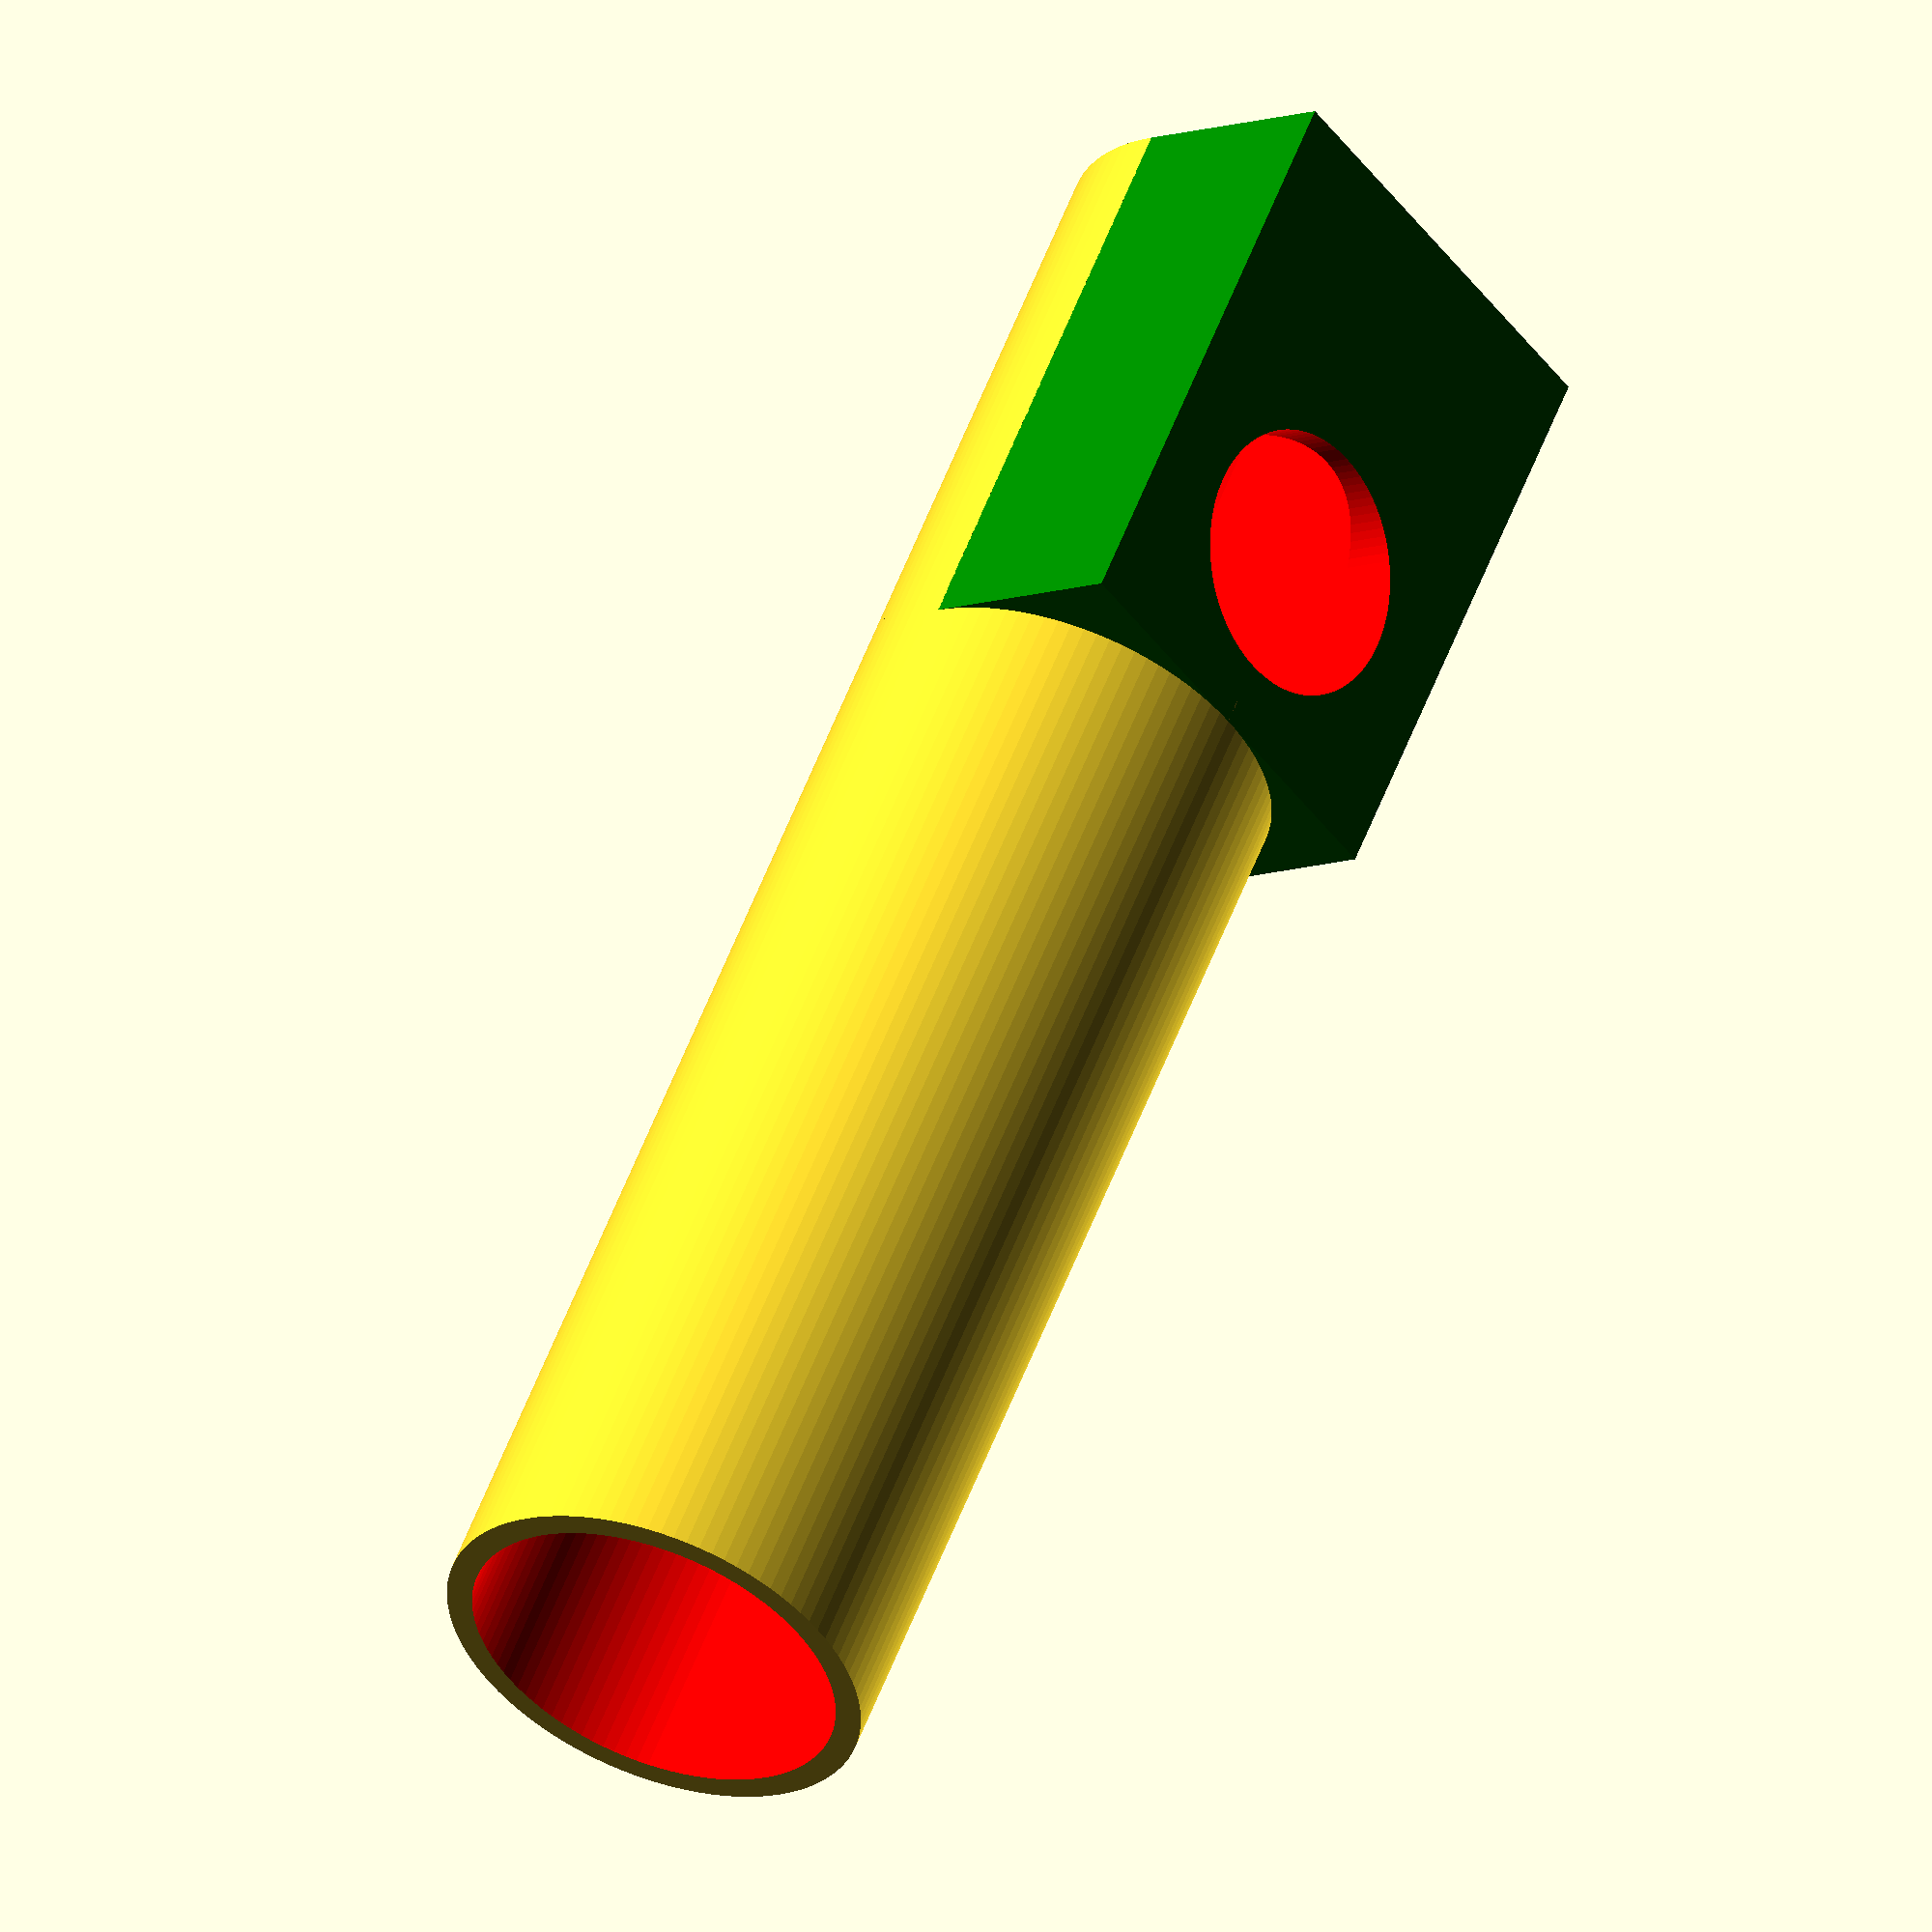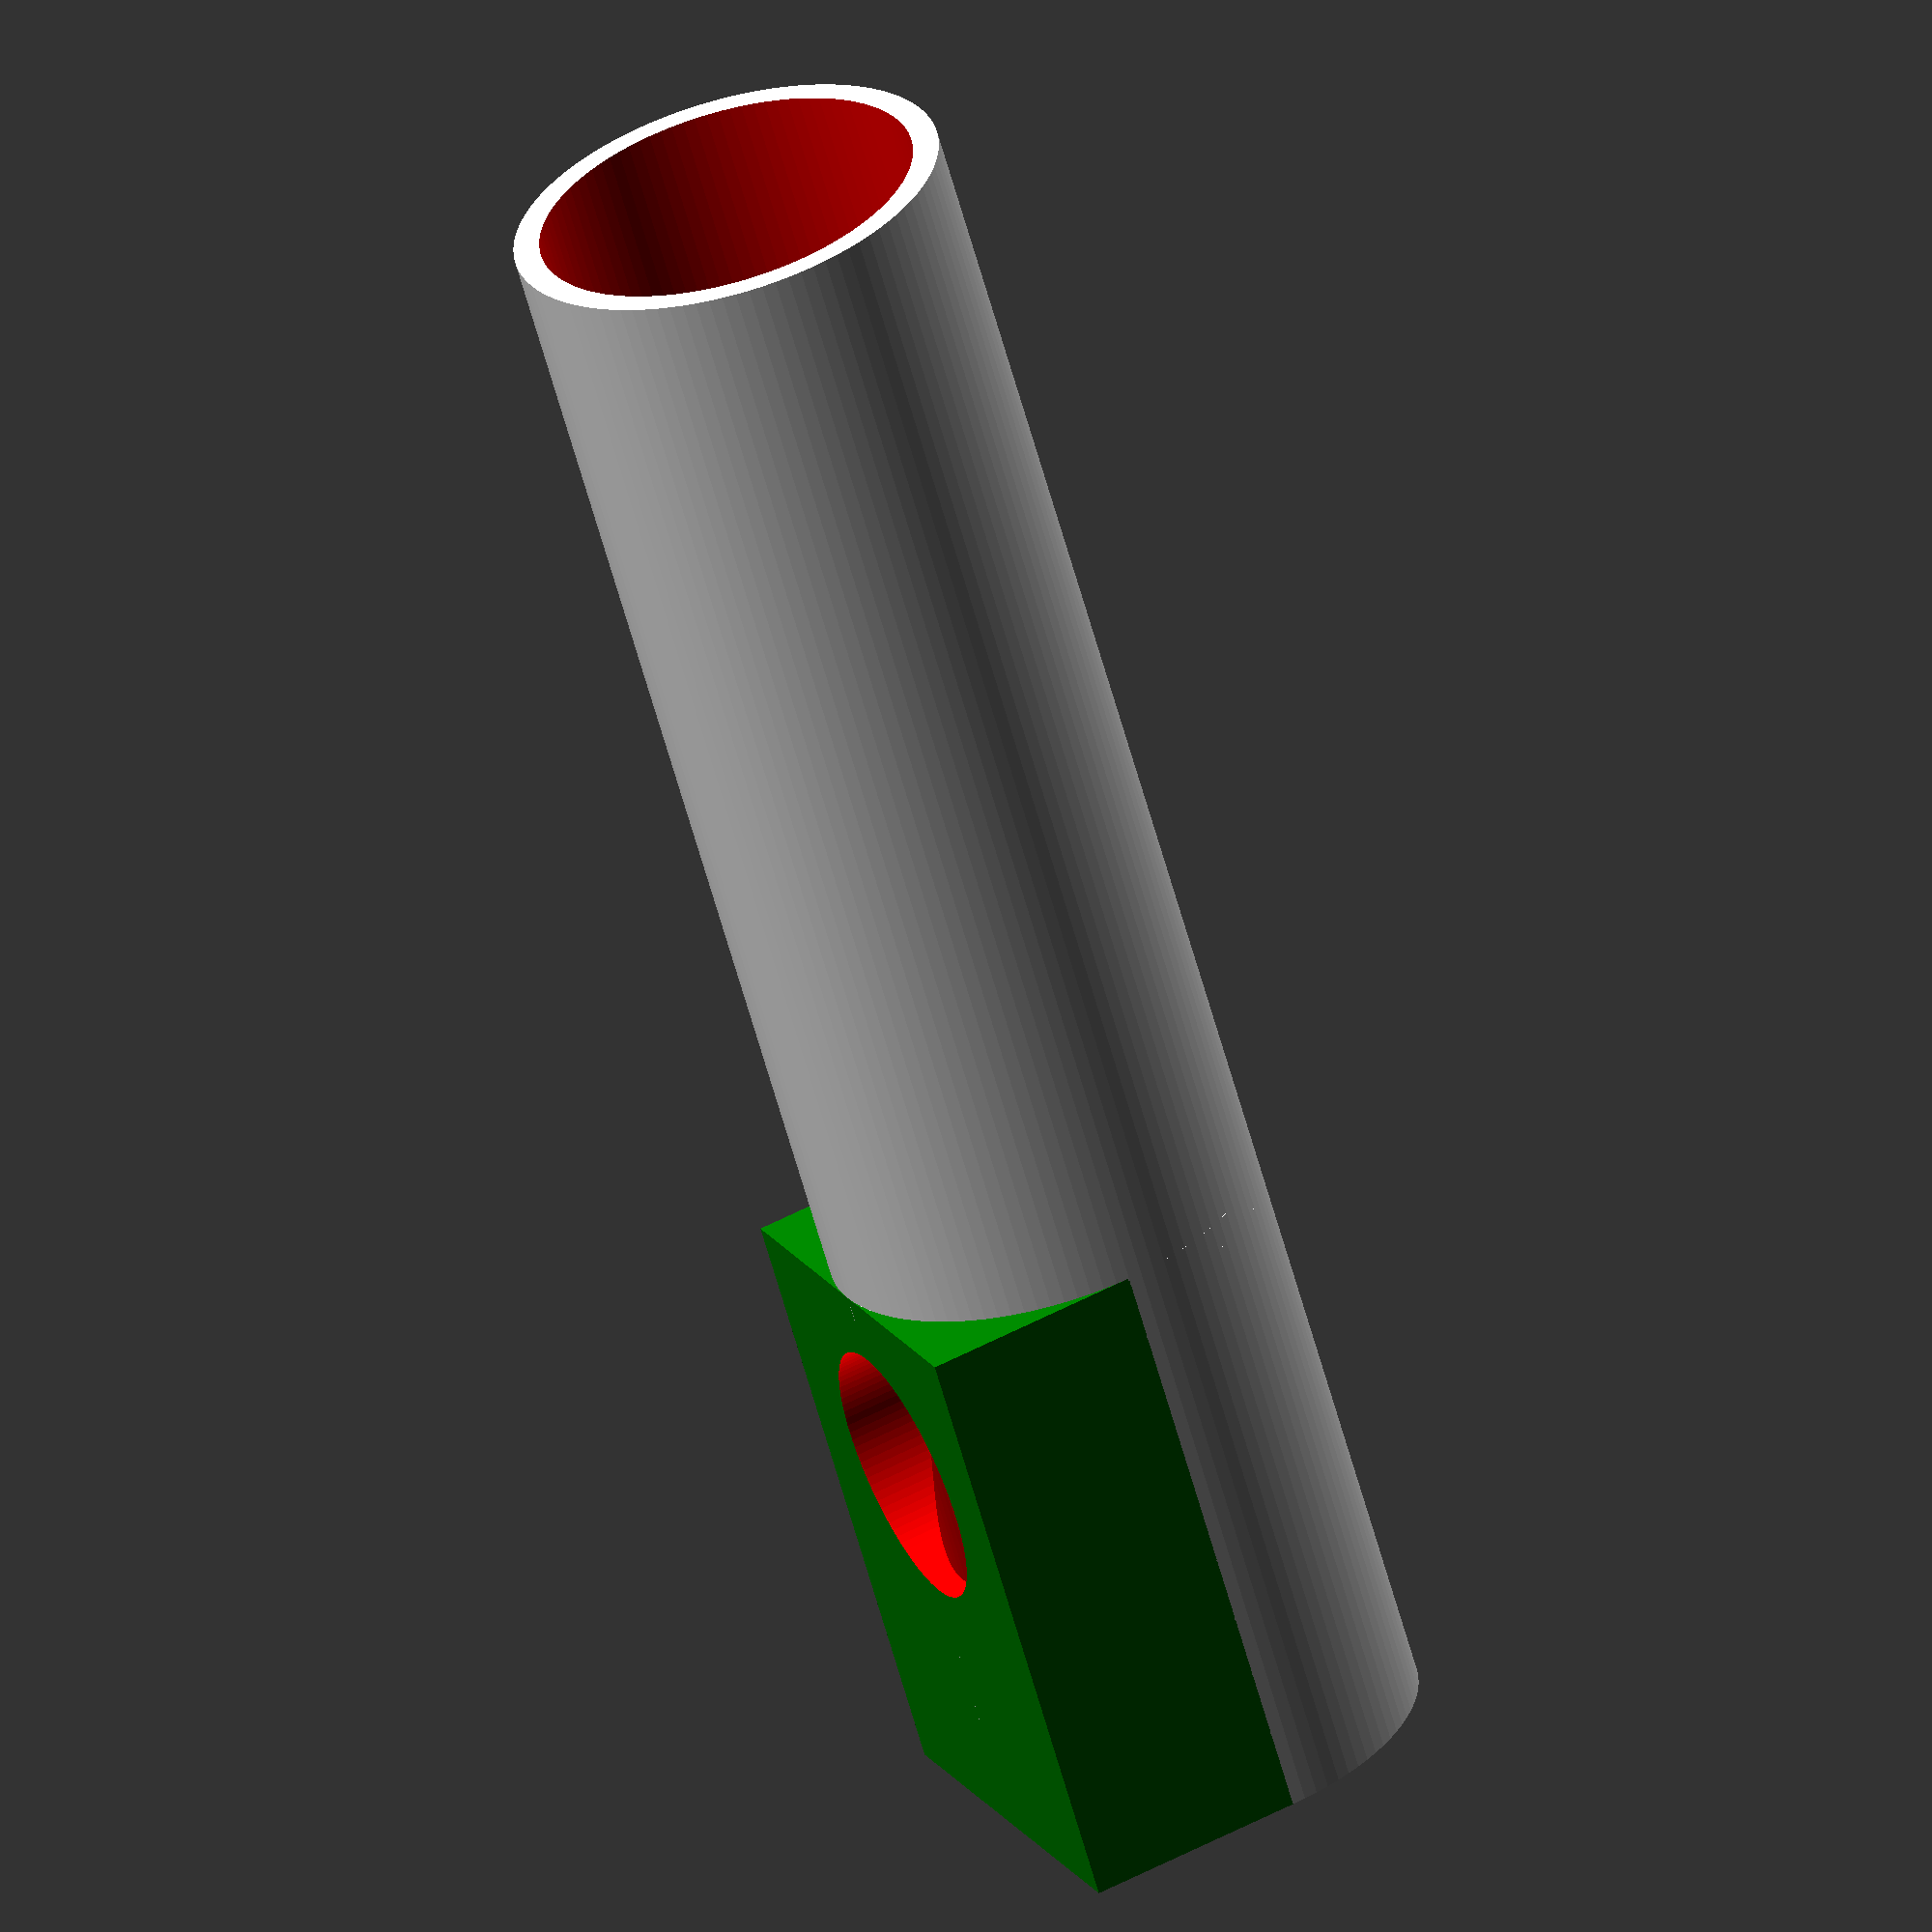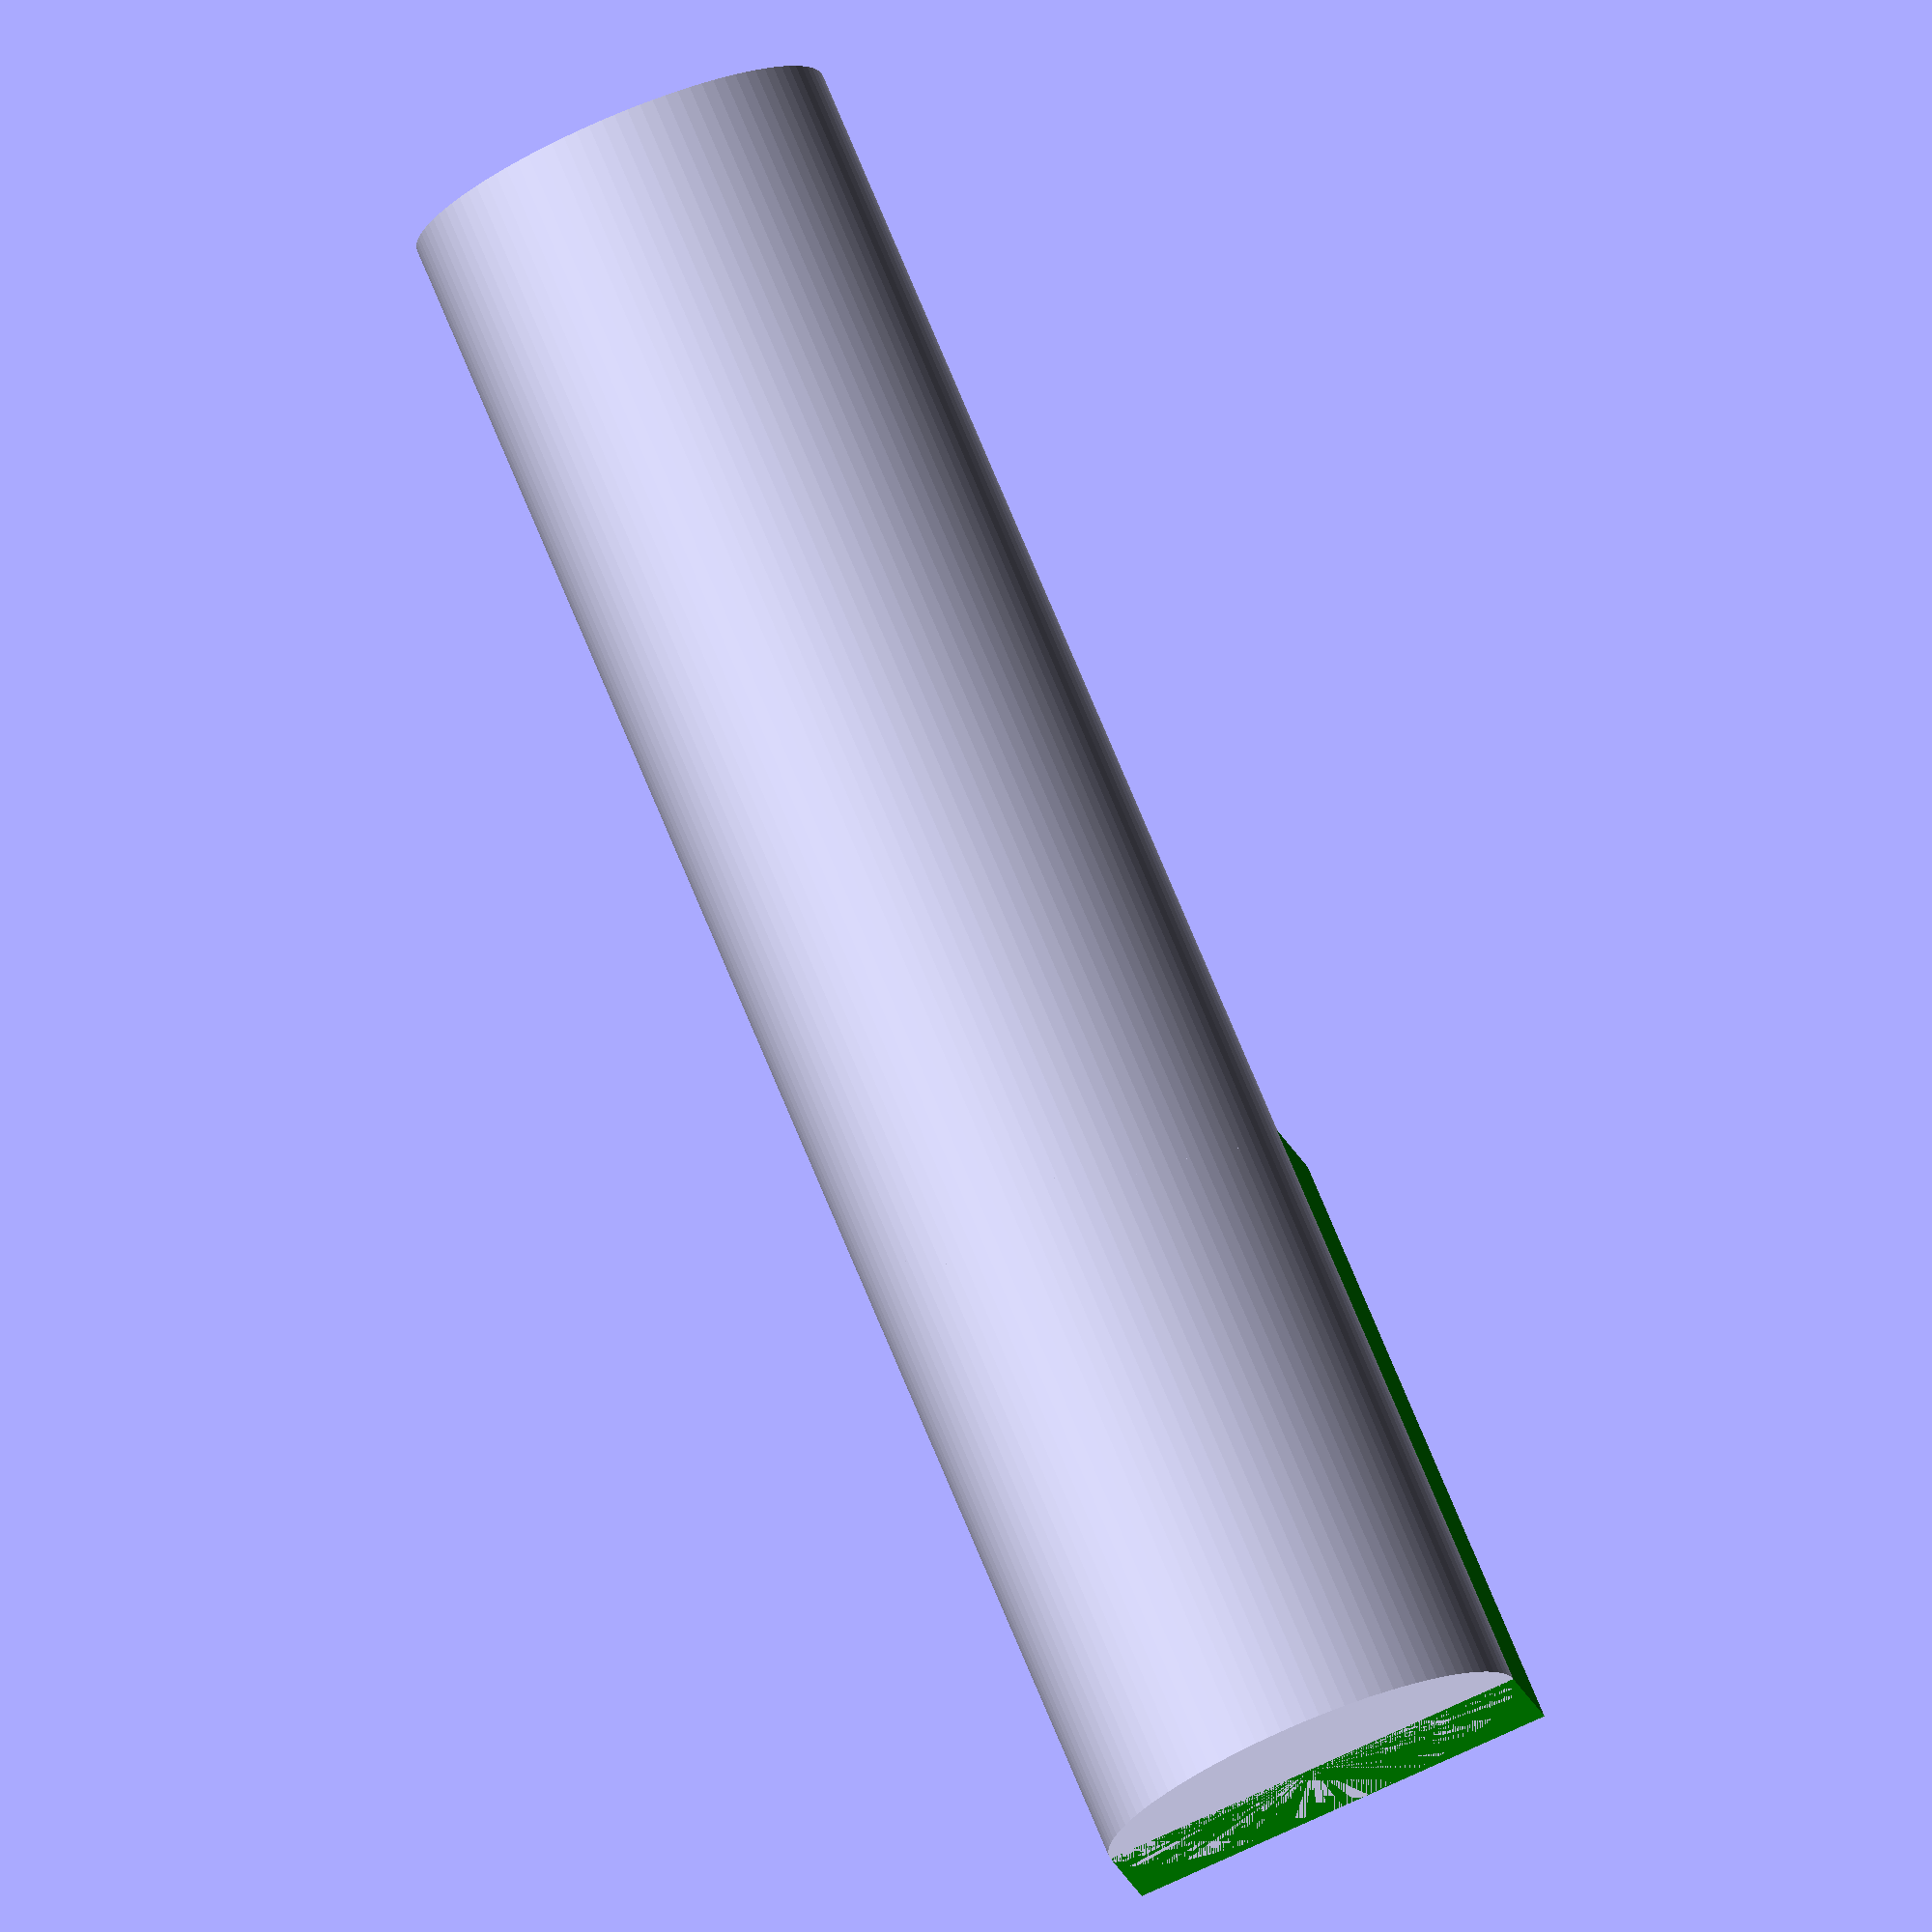
<openscad>
$fn=100;


ml_clip_width=50; // Default: 50. The width of the clip
ml_clip_depth=30.2; // This is the width of the lamp. I used an U-profile with a size of 30mm. Recommendation to add 0.2 to fit perfectly. 
ml_clip_heigth=20.6; // The height of the lamp. This is the height of the U-Profile and the thickness of the diffusor. the Diffusor has a thickenss of 0.4 and i recommnd to add another 0.2mm to fit perfectly (20.6 for 20 mm profile).
ml_clip_thickness=1.0; // The material thickness of the clip (One mm will be added automatically)

ml_pipe_diameter=21.3; // The diameter of the pipe which holds the lamp. "ml_pipe_sleeve_extension" will automatically be added, so that the holder slips well over the tube.
ml_pipe_sleeve_extension=0.4;
ml_pipe_sleeve_length=100;
ml_pipe_sleeve_thickness=1.5;


module lamp_pipe_sleeve(d, l, t, e, bl) {
    r_outer = (d + e + t * 2) / 2;
    d_outer = d + e + t * 2;
    difference() {
        union() {
            cylinder(h=l, r=r_outer);

            color("green")
            translate([0, -r_outer, l - bl])
            cube([r_outer, d_outer, bl]);
        }

        // Pipe-sleeve
        color("red")
        translate([0,0,-t])
        cylinder(h=l, r=(d + e) / 2);
    }


    difference() {
        translate([0, 0, l - bl])
        cylinder(h=t, r=r_outer);
        translate([0, 0, l - bl - 1])
        cylinder(h=t+2, r=(d + e) / 2 - 1);
    }
}

difference() {
        
    // The part which will be put on the pipe
    translate([ml_clip_width/2, 
                ml_pipe_sleeve_length, 
                ml_clip_heigth + ml_clip_thickness * 2 + ((ml_pipe_diameter + ml_pipe_sleeve_thickness + ml_pipe_sleeve_extension ) / 2)])
    rotate([90,90,0])
    lamp_pipe_sleeve(ml_pipe_diameter,
                ml_pipe_sleeve_length, 
                ml_pipe_sleeve_thickness,
                ml_pipe_sleeve_extension, 
                ml_clip_depth + ml_clip_thickness * 2 + 2);

    // The hole between clip and case
    color("red")
    translate([ml_clip_width/2, ml_clip_depth - 7.5, ml_clip_heigth])
    cylinder(h=6, r=7.5);

}
</openscad>
<views>
elev=190.3 azim=328.7 roll=47.8 proj=o view=wireframe
elev=302.3 azim=34.2 roll=241.5 proj=o view=solid
elev=189.8 azim=157.0 roll=171.9 proj=o view=solid
</views>
